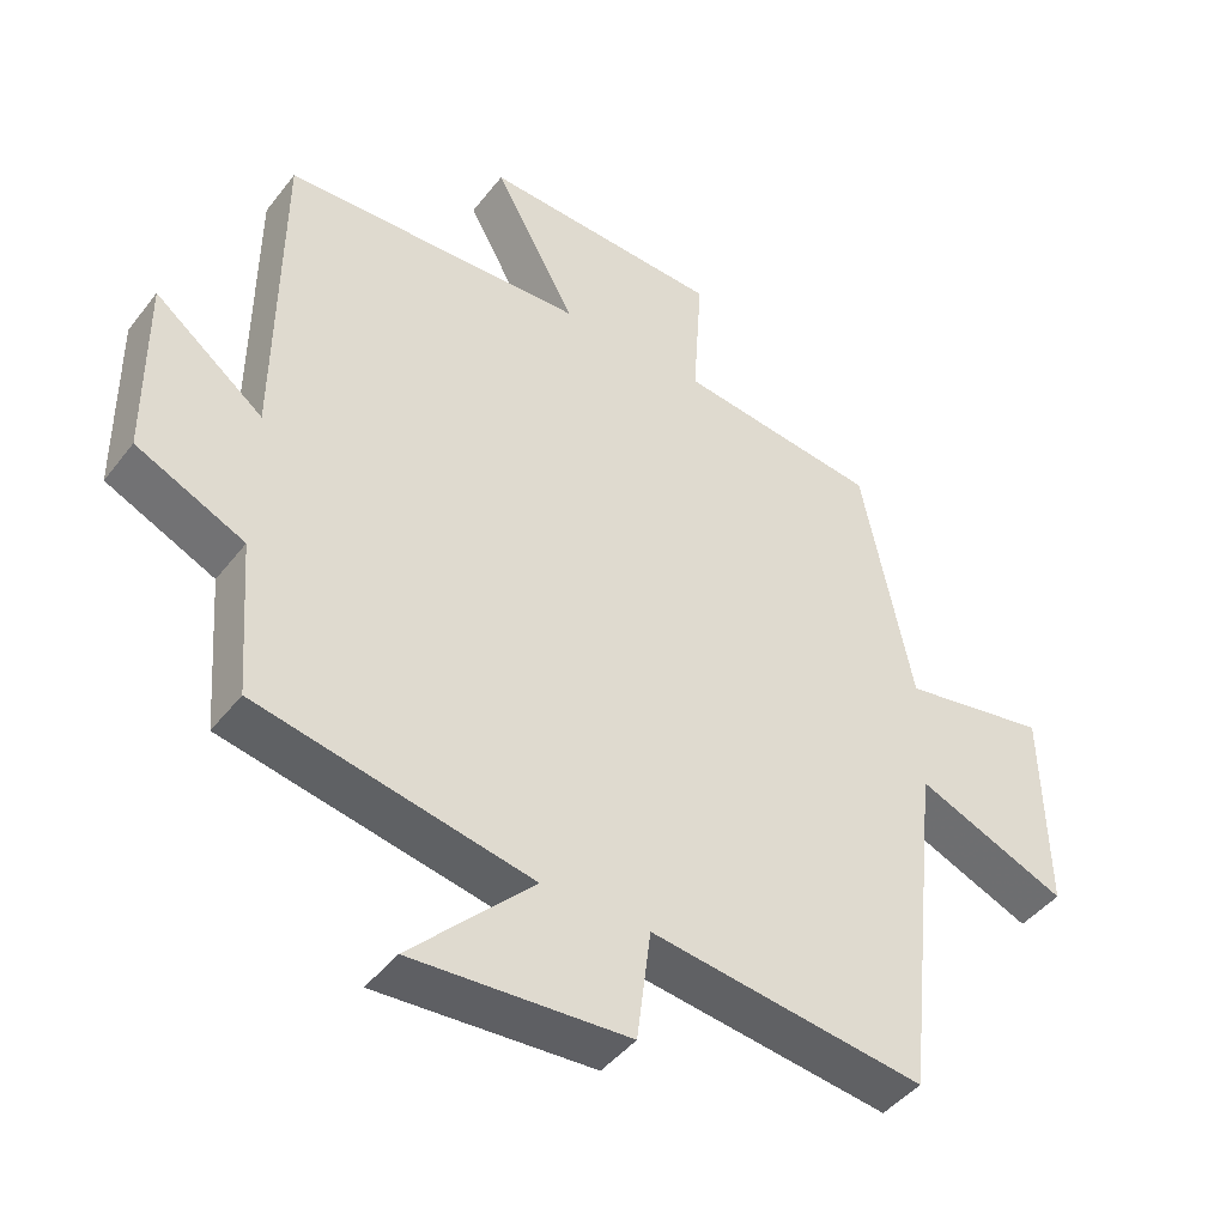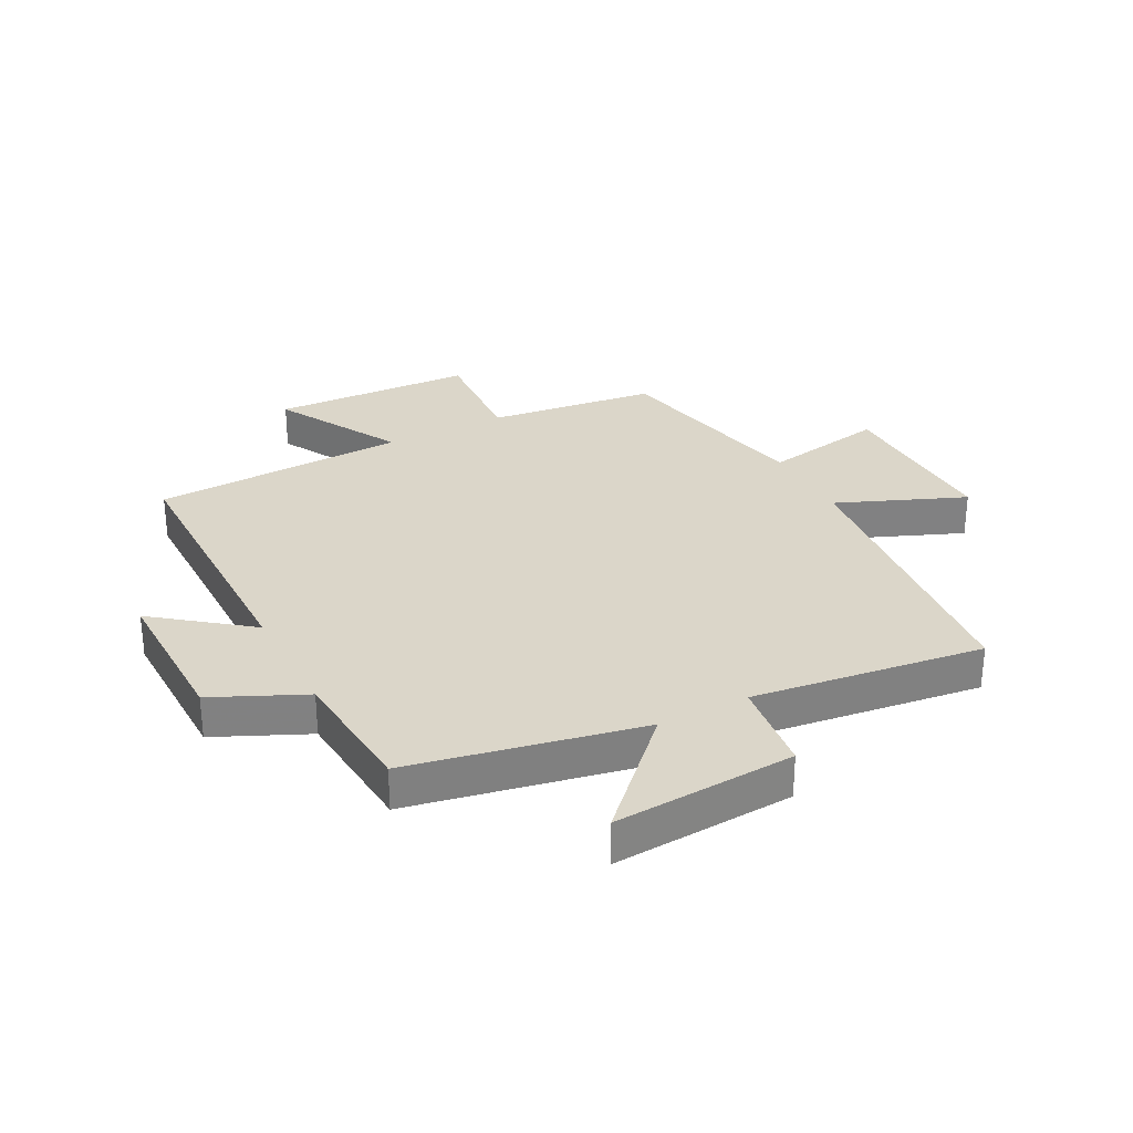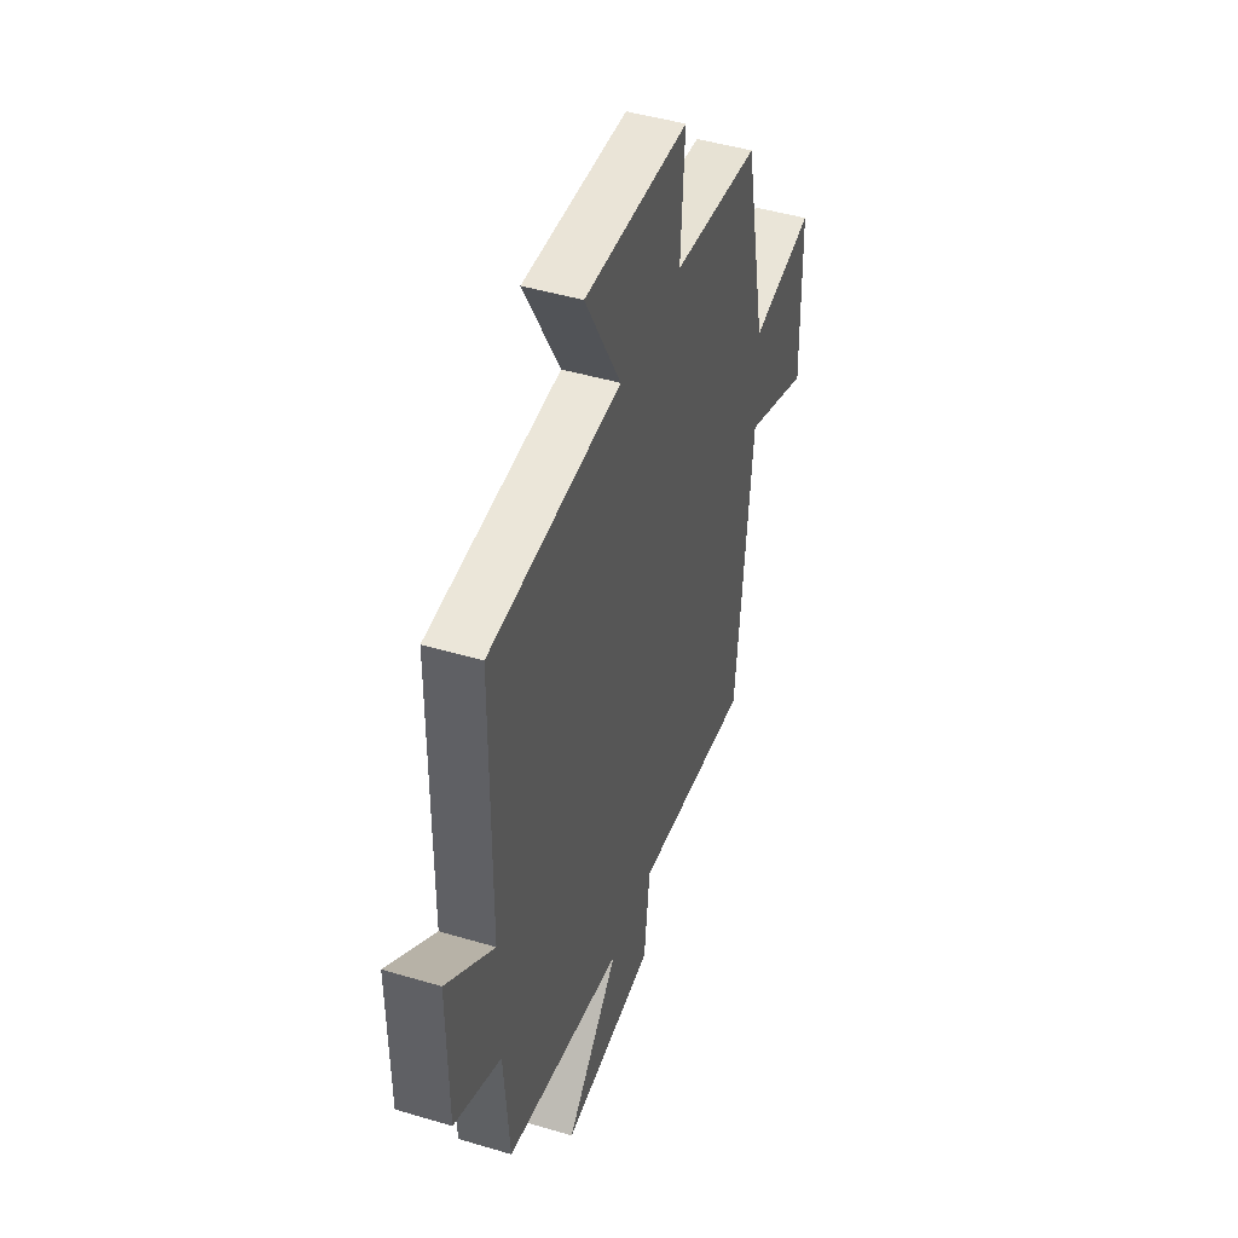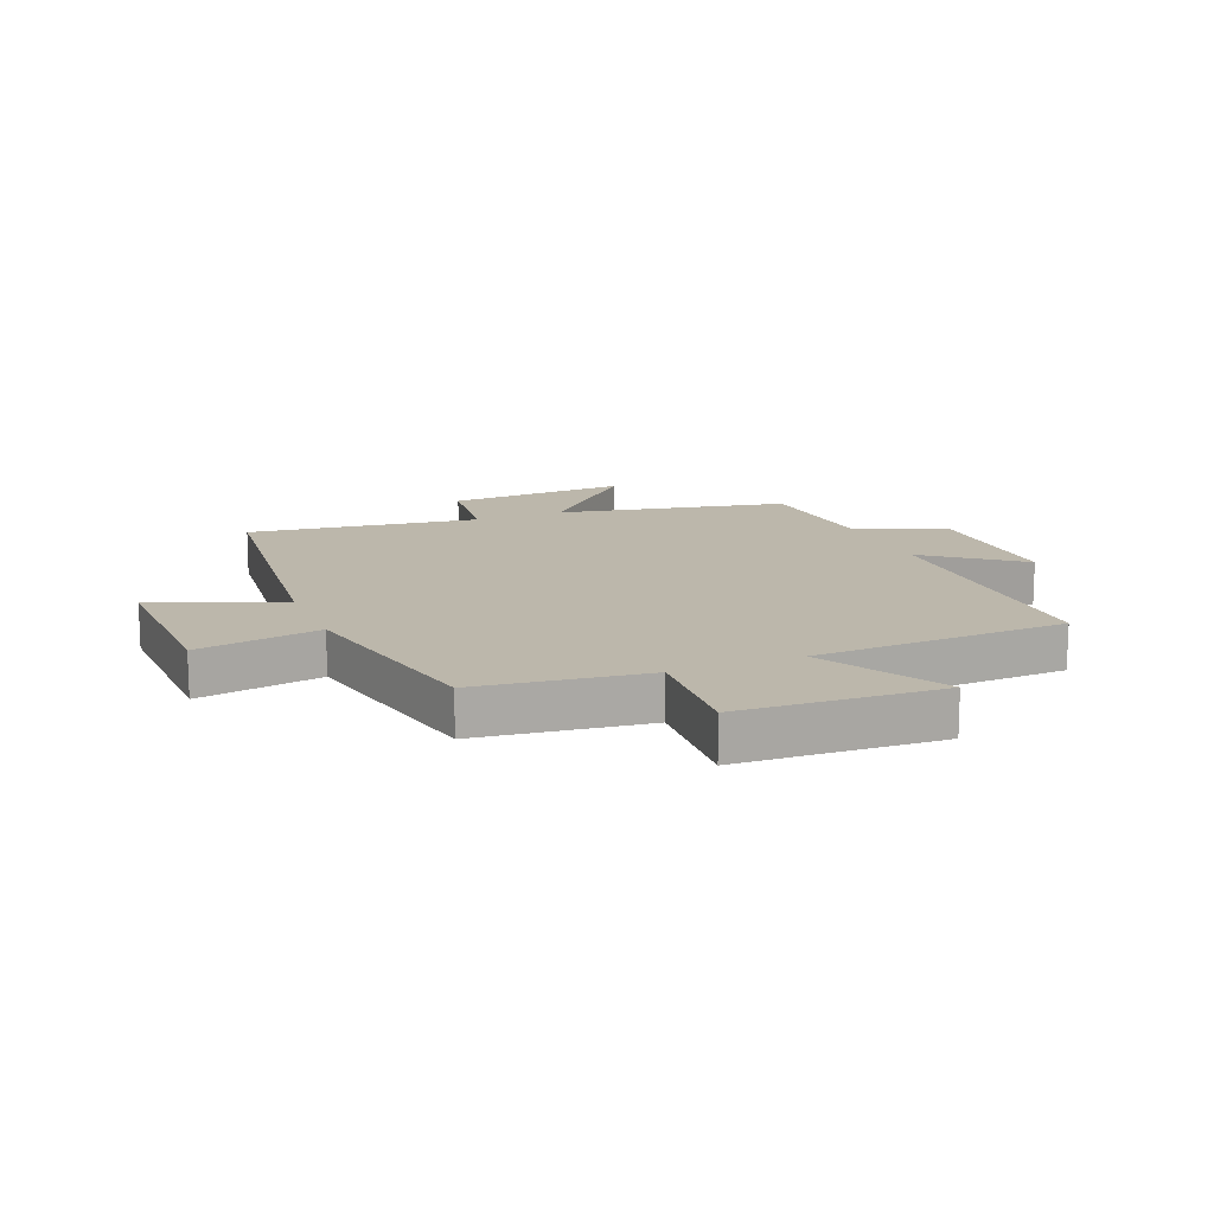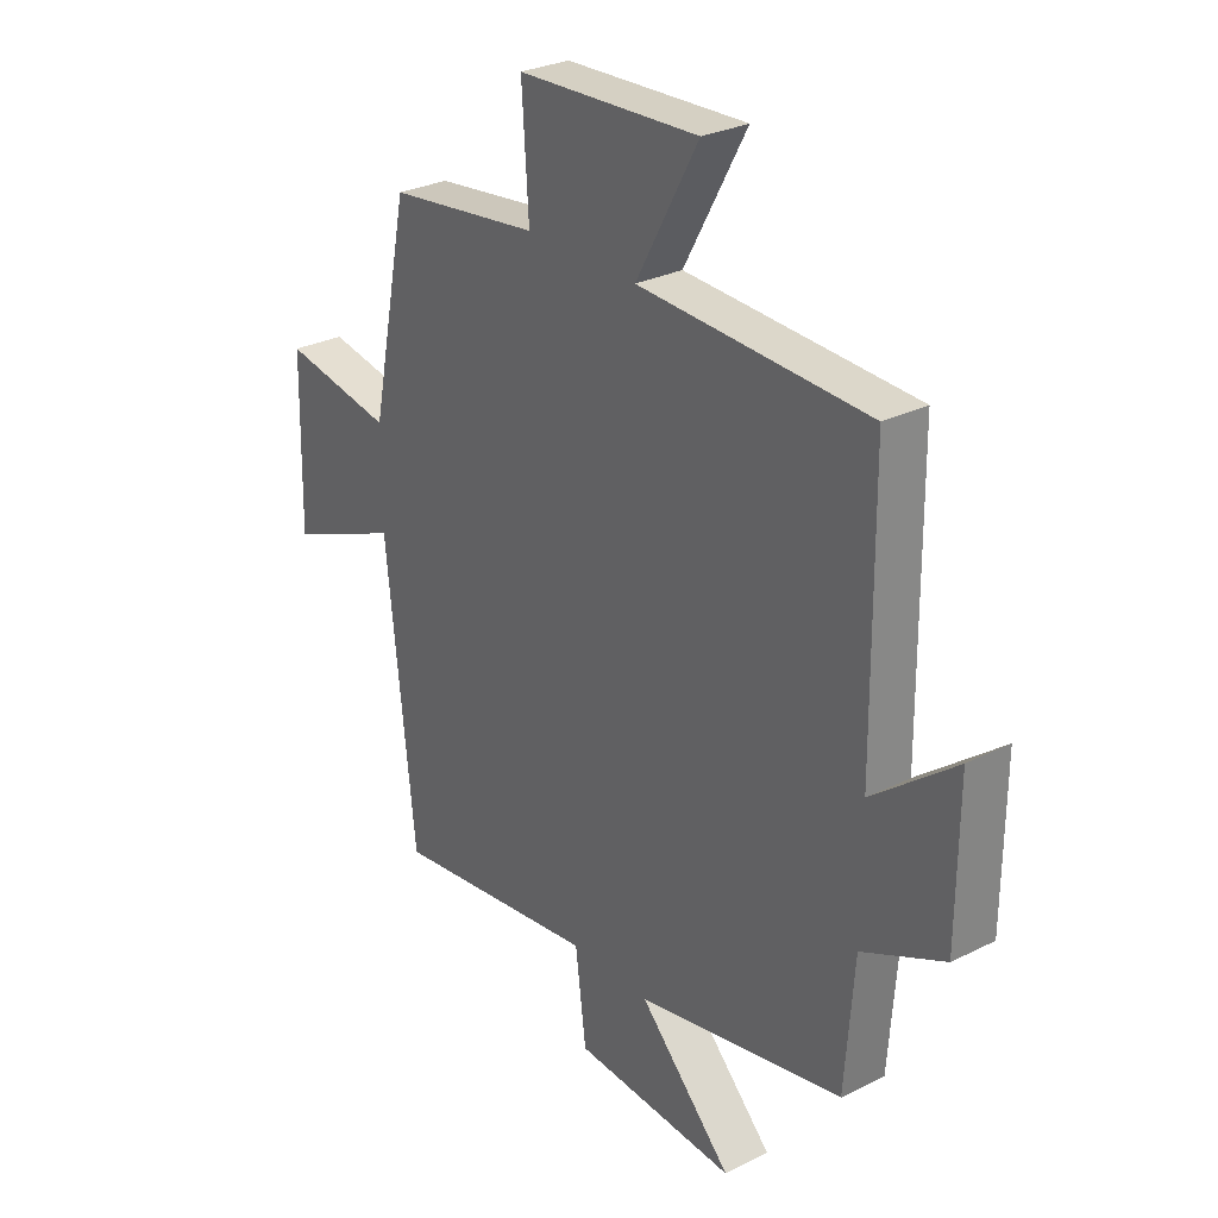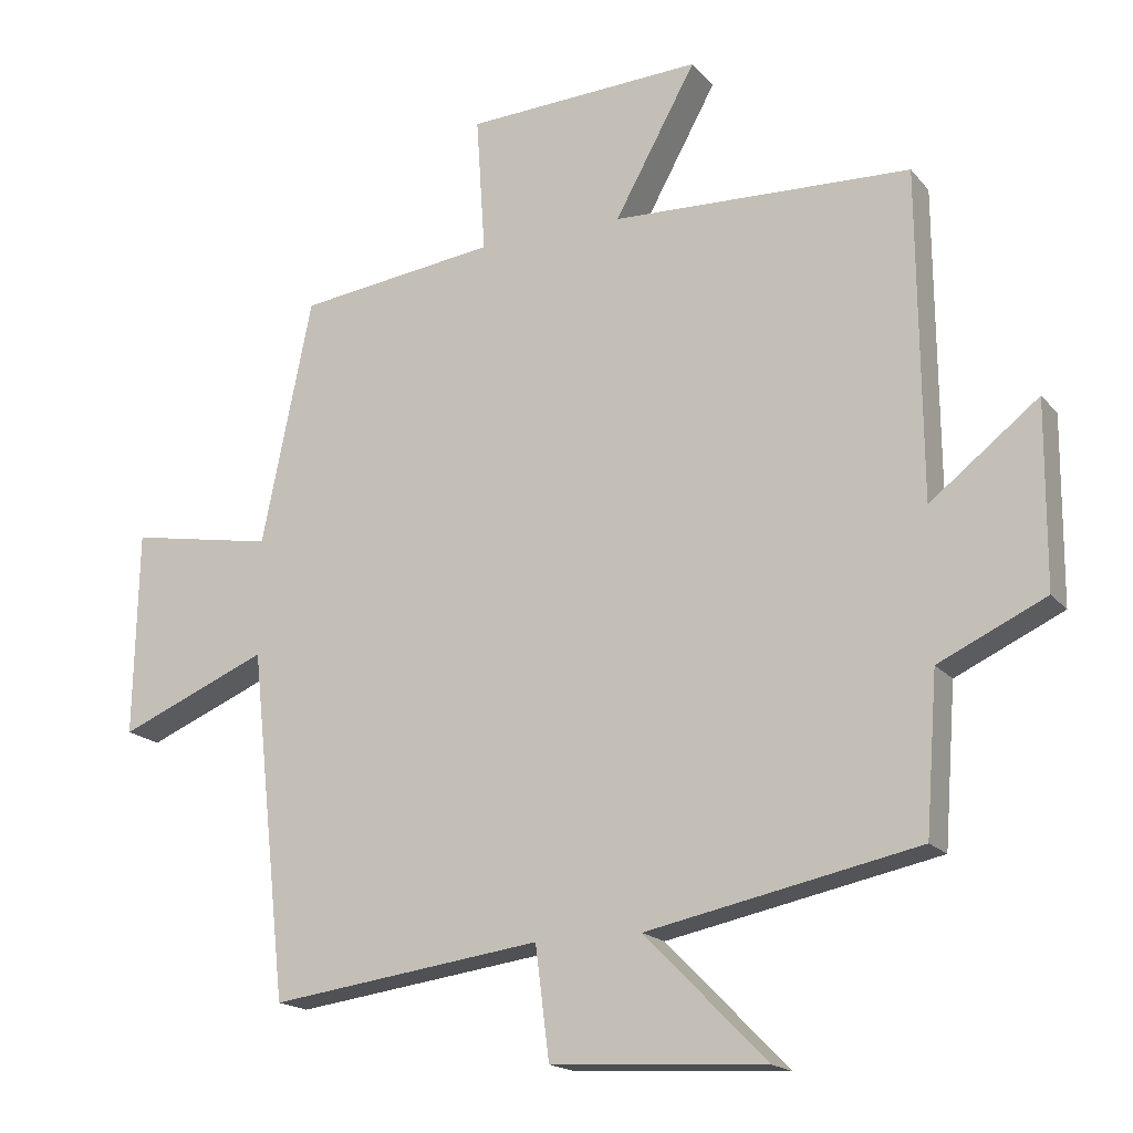
<metadata>
{"format":"obj","ext":"obj","renderer":"f3d","projection":"perspective","resolution":1024,"background":"white","views":[{"elev":-44.3,"azim":145.0,"up":"+Z"},{"elev":29.9,"azim":152.2,"up":"+Y"},{"elev":46.0,"azim":108.9,"up":"+Z"},{"elev":14.3,"azim":-22.3,"up":"+Y"},{"elev":28.5,"azim":53.0,"up":"+Z"},{"elev":-17.7,"azim":26.5,"up":"+Z"}]}
</metadata>
<code>
v 0.483 0.07 -0.421
v 0.095 0.07 -0.5
v 0.269 0.07 -0.677
v -0.037 0.07 -0.659
v -0.057 0.07 -0.5
v -0.446 0.07 -0.552
v -0.5 0.07 -0.056
v -0.714 0.07 -0.145
v -0.708 0.07 0.149
v -0.5 0.07 0.112
v -0.428 0.07 0.464
v -0.143 0.07 0.5
v -0.156 0.07 0.696
v 0.184 0.07 0.712
v 0.067 0.07 0.5
v 0.496 0.07 0.483
v 0.5 0.07 0.015
v 0.655 0.07 0.136
v 0.653 0.07 -0.126
v 0.5 0.07 -0.197
v 0.483 0 -0.421
v 0.095 0 -0.5
v 0.269 0 -0.677
v -0.037 0 -0.659
v -0.057 0 -0.5
v -0.446 0 -0.552
v -0.5 0 -0.056
v -0.714 0 -0.145
v -0.708 0 0.149
v -0.5 0 0.112
v -0.428 0 0.464
v -0.143 0 0.5
v -0.156 0 0.696
v 0.184 0 0.712
v 0.067 0 0.5
v 0.496 0 0.483
v 0.5 0 0.015
v 0.655 0 0.136
v 0.653 0 -0.126
v 0.5 0 -0.197
f 17 18 19 20
f 15 16 17 20
f 15 20 1 2
f 12 13 14 15
f 10 11 12 15
f 10 15 2
f 7 8 9 10
f 5 6 7 10
f 5 10 2
f 2 3 4 5
f 40 39 38 37
f 40 37 36 35
f 22 21 40 35
f 35 34 33 32
f 35 32 31 30
f 22 35 30
f 30 29 28 27
f 30 27 26 25
f 22 30 25
f 25 24 23 22
f 1 21 22 2
f 2 22 23 3
f 3 23 24 4
f 4 24 25 5
f 5 25 26 6
f 6 26 27 7
f 7 27 28 8
f 8 28 29 9
f 9 29 30 10
f 10 30 31 11
f 11 31 32 12
f 12 32 33 13
f 13 33 34 14
f 14 34 35 15
f 15 35 36 16
f 16 36 37 17
f 17 37 38 18
f 18 38 39 19
f 19 39 40 20
f 20 40 21 1

</code>
